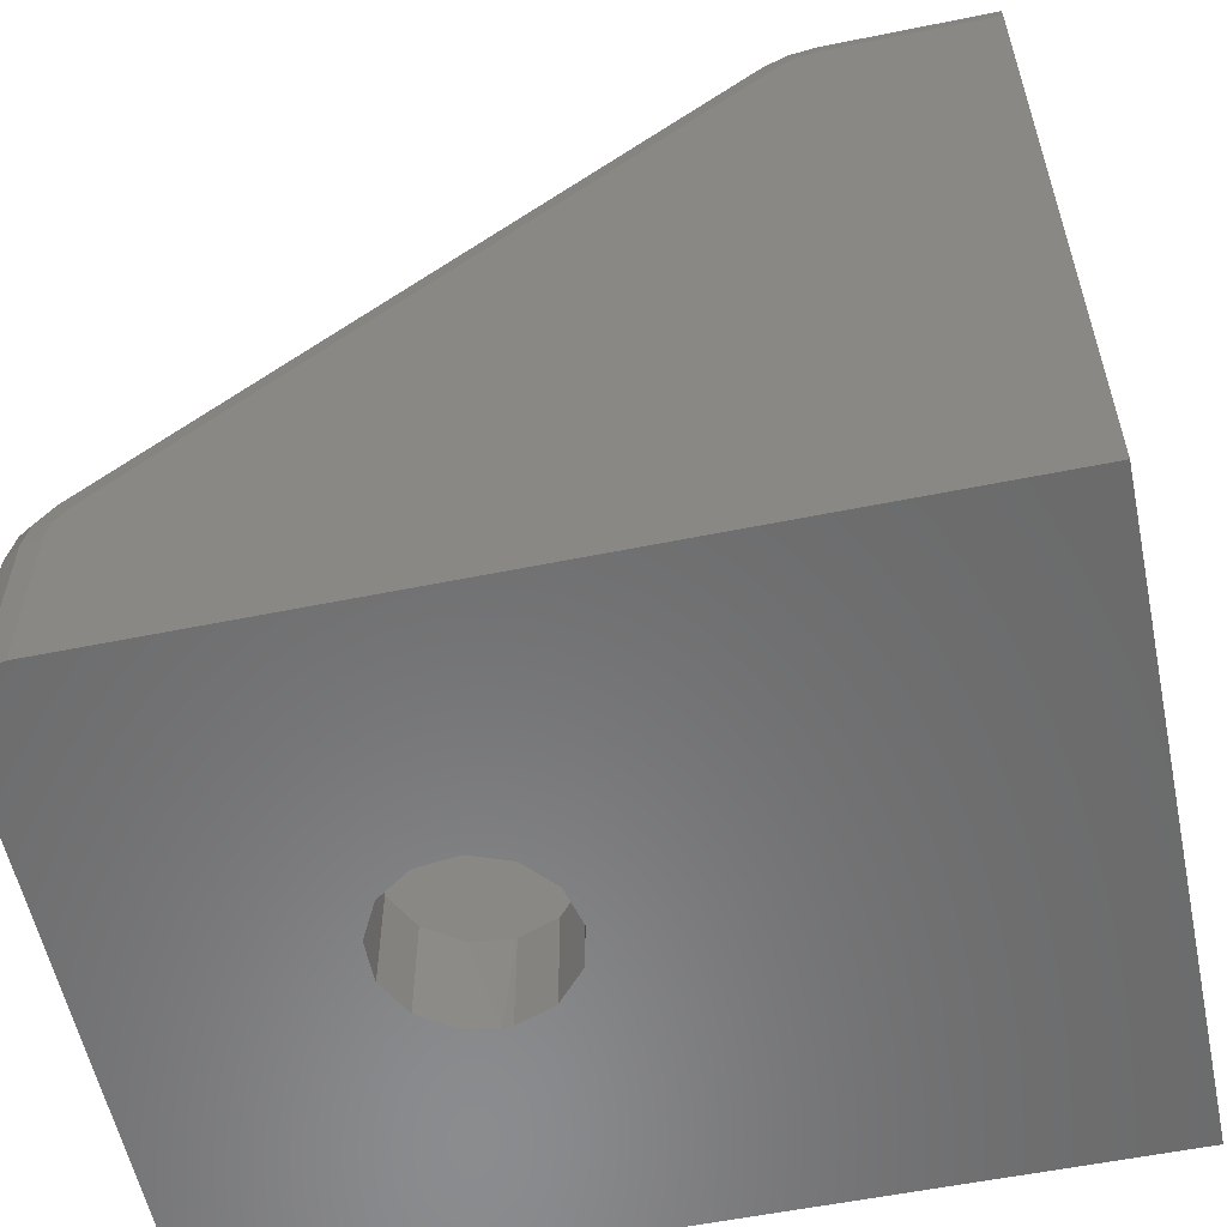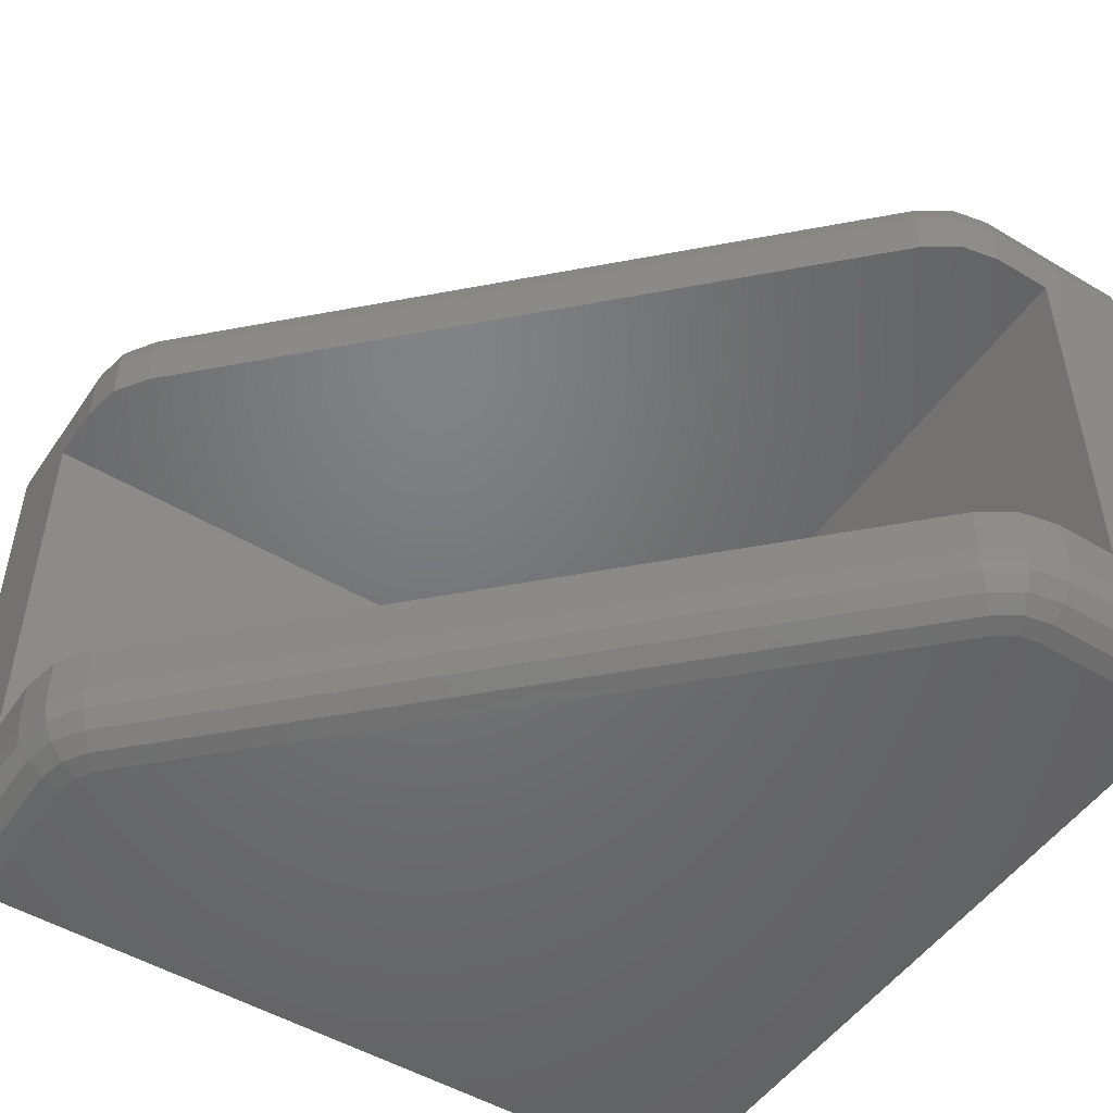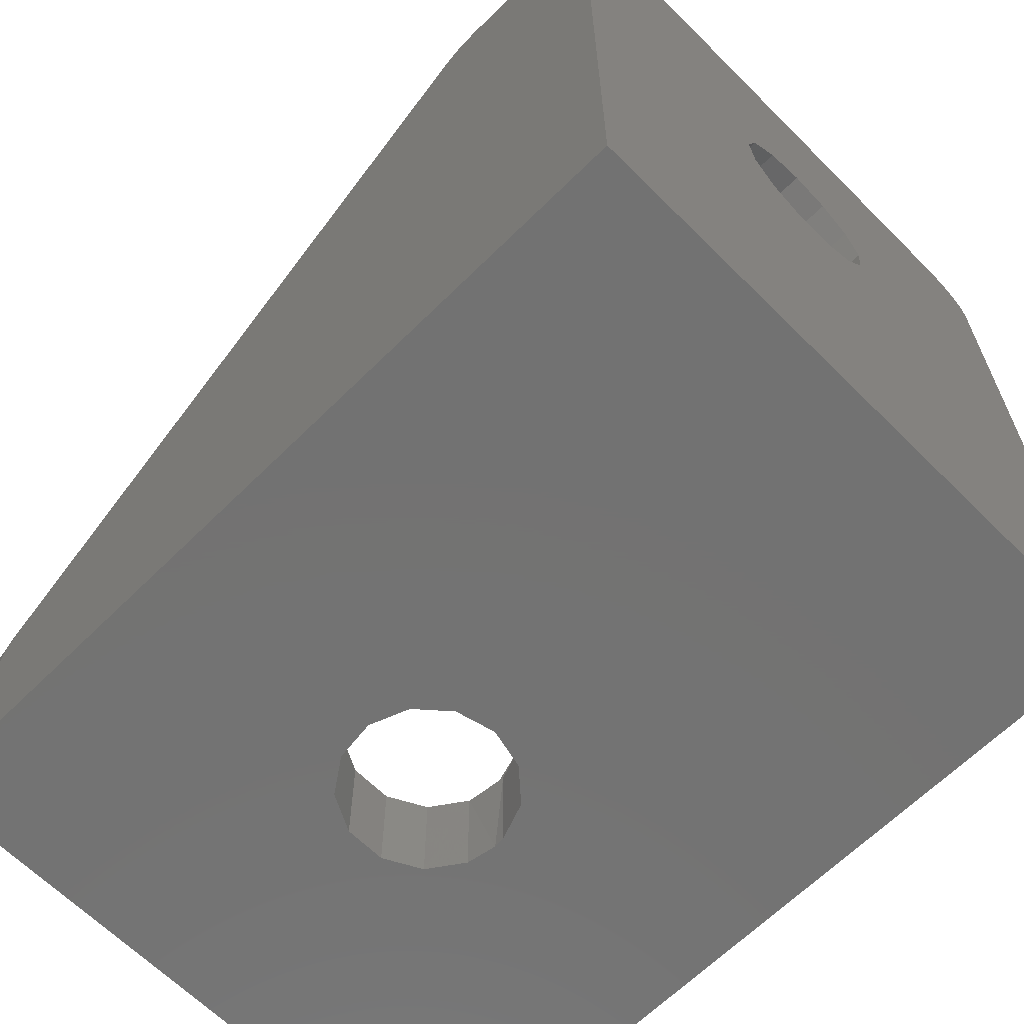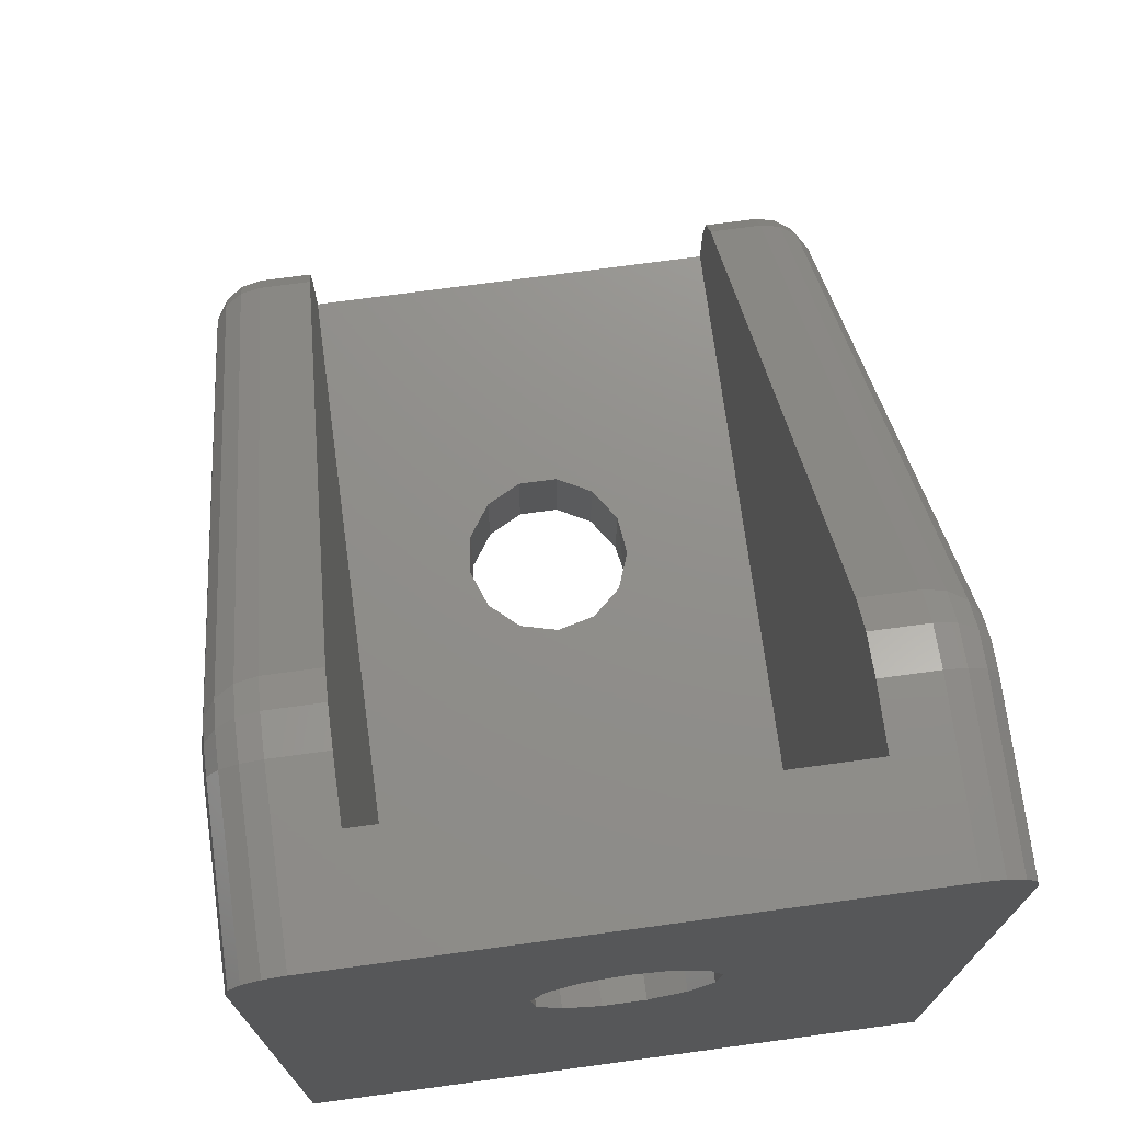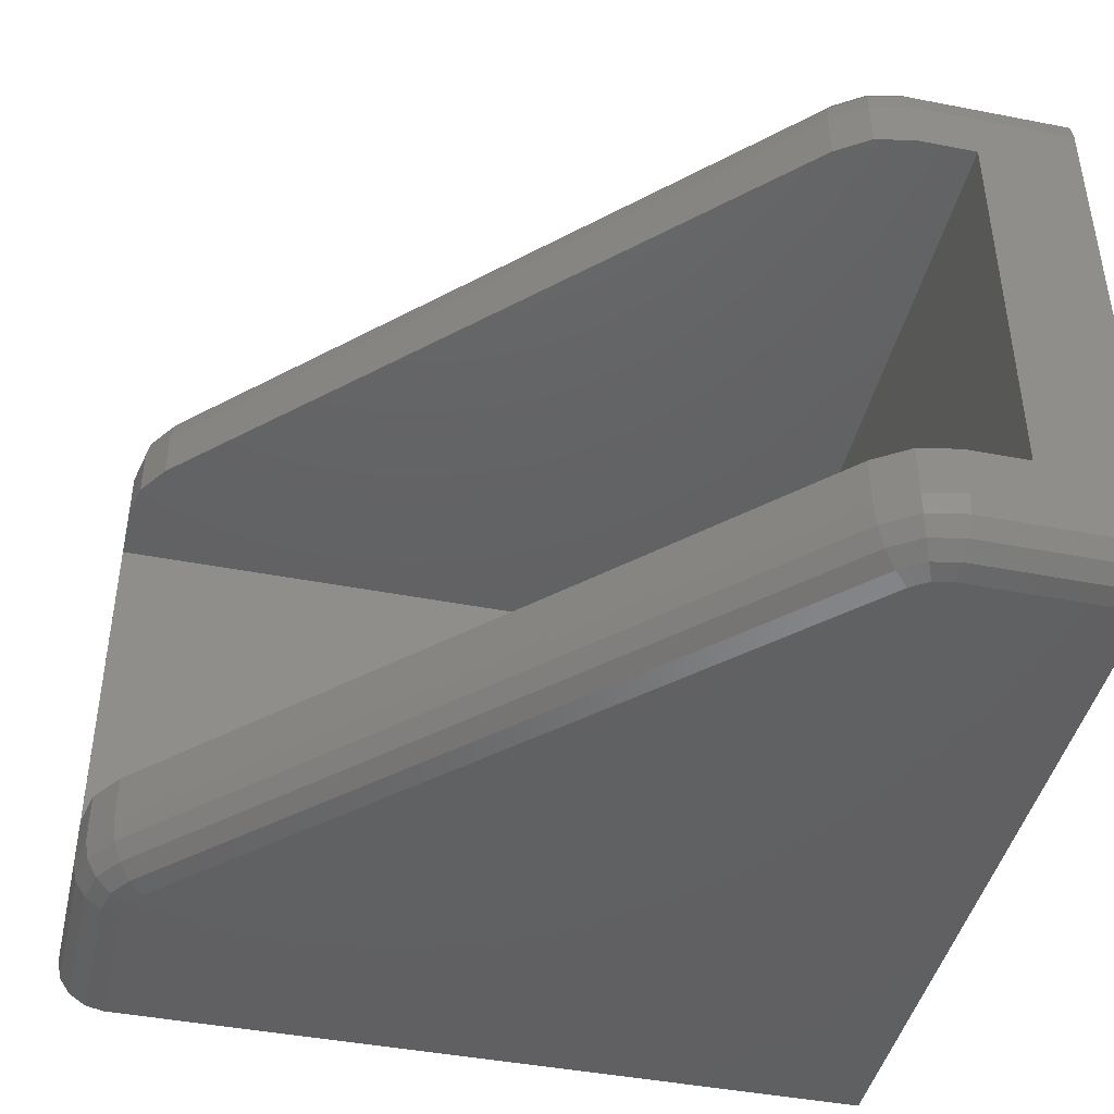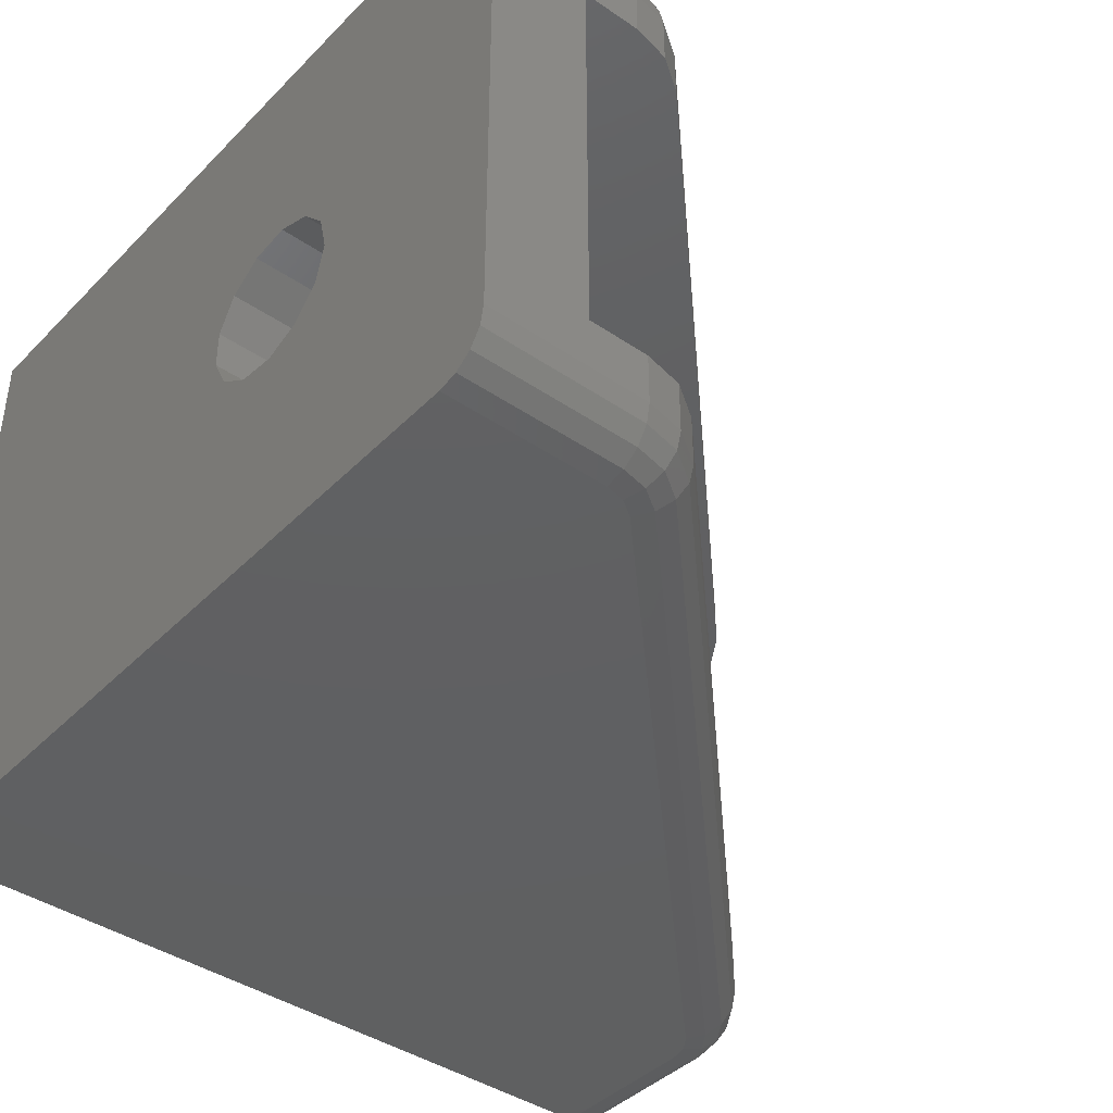
<metadata>
{"format":"stl","ext":"stl","renderer":"f3d","projection":"perspective","resolution":1024,"background":"white","views":[{"elev":-57.1,"azim":-168.1,"up":"+Z"},{"elev":-50.0,"azim":56.7,"up":"+Y"},{"elev":-64.6,"azim":-135.1,"up":"+Z"},{"elev":73.0,"azim":-97.7,"up":"+Z"},{"elev":-43.5,"azim":77.1,"up":"+Y"},{"elev":-41.1,"azim":-39.7,"up":"+Y"}]}
</metadata>
<code>
# stl→obj: 161 verts, 326 faces
v 0 5.256 11.42
v 0 6 11.6
v 2 6 11.6
v 0 4.683 10.91
v 2 5.256 11.42
v 0 4.412 10.19
v 2 4.683 10.91
v 0 4.504 9.433
v 2 4.412 10.19
v 0 4.939 8.802
v 2 4.504 9.433
v 0 5.617 8.446
v 2 4.939 8.802
v 0 6.383 8.446
v 2 5.617 8.446
v 0 7.061 8.802
v 2 6.383 8.446
v 0 7.496 9.433
v 2 7.061 8.802
v 0 7.588 10.19
v 2 7.496 9.433
v 0 7.317 10.91
v 2 7.588 10.19
v 0 6.744 11.42
v 2 7.317 10.91
v 2 6.744 11.42
v 2 10 16
v 2 2 16
v 2 2 4
v 2 10 4
v 3.235 2 2.152
v 4 2 2
v 4 10 2
v 2.586 2 2.586
v 3.235 10 2.152
v 2.152 2 3.235
v 2.586 10 2.586
v 2.152 10 3.235
v 16 10 2
v 9.807 7.588 2
v 8.583 6.744 2
v 9.091 7.317 2
v 16 2 2
v 11.55 6.383 2
v 10.57 7.496 2
v 11.2 7.061 2
v 8.583 5.256 2
v 8.4 6 2
v 9.807 4.412 2
v 9.091 4.683 2
v 10.57 4.504 2
v 11.55 5.617 2
v 11.2 4.939 2
v 8.583 5.256 0
v 8.4 6 0
v 9.091 4.683 0
v 9.807 4.412 0
v 10.57 4.504 0
v 10 4.4 0
v 11.2 4.939 0
v 11.55 5.617 0
v 11.55 6.383 0
v 11.2 7.061 0
v 10.57 7.496 0
v 9.807 7.588 0
v 9.091 7.317 0
v 8.583 6.744 0
v 3.172 2 16
v 3.937 2 15.85
v 4.586 2 15.41
v 15.41 2 4.586
v 15.85 2 3.937
v 16 2 3.172
v 4.586 1 15.41
v 3.937 1 15.85
v 3.172 1 16
v 15.41 1 4.586
v 16 1 3.172
v 15.85 1 3.937
v 4.532 0.6173 15.36
v 15.36 0.6173 4.532
v 4.379 0.2929 15.21
v 15.21 0.2929 4.379
v 4.149 0.07612 14.98
v 14.98 0.07612 4.149
v 3.879 0 14.71
v 14.71 0 3.879
v 3.172 0.07612 15.38
v 3.172 0 15
v 3.554 0 14.92
v 3.701 0.07612 15.28
v 3.172 0.2929 15.71
v 3.825 0.2929 15.58
v 3.172 0.6173 15.92
v 3.908 0.6173 15.78
v 0 1 16
v 0 0.6173 15.92
v 0 0.2929 15.71
v 0 0.07612 15.38
v 0 0 15
v 0 0 0
v 15 0 3.172
v 14.92 0 3.554
v 15 0 0
v 15.28 0.07612 3.701
v 15.58 0.2929 3.825
v 15.38 0.07612 3.172
v 15.78 0.6173 3.908
v 15.71 0.2929 3.172
v 15.92 0.6173 3.172
v 16 1 0
v 15.92 0.6173 0
v 15.71 0.2929 0
v 15.38 0.07612 0
v 16 11 0
v 16 11 3.172
v 16 10 3.172
v 15 12 0
v 15.38 11.92 0
v 15.71 11.71 0
v 15.92 11.38 0
v 0 12 0
v 0 11.71 15.71
v 0 11.92 15.38
v 0 11.38 15.92
v 0 11 16
v 0 12 15
v 3.172 11 16
v 3.172 10 16
v 4.586 10 15.41
v 3.937 10 15.85
v 15.85 10 3.937
v 15.41 10 4.586
v 4.586 11 15.41
v 3.937 11 15.85
v 3.172 11.38 15.92
v 3.172 11.71 15.71
v 3.172 11.92 15.38
v 3.172 12 15
v 15.41 11 4.586
v 3.908 11.38 15.78
v 3.825 11.71 15.58
v 4.532 11.38 15.36
v 3.701 11.92 15.28
v 4.379 11.71 15.21
v 3.554 12 14.92
v 4.149 11.92 14.98
v 3.879 12 14.71
v 14.71 12 3.879
v 14.92 12 3.554
v 15 12 3.172
v 15.85 11 3.937
v 15.36 11.38 4.532
v 15.21 11.71 4.379
v 14.98 11.92 4.149
v 15.78 11.38 3.908
v 15.58 11.71 3.825
v 15.92 11.38 3.172
v 15.28 11.92 3.701
v 15.71 11.71 3.172
v 15.38 11.92 3.172
f 1 2 3
f 4 1 5
f 6 4 7
f 8 6 9
f 10 8 11
f 12 10 13
f 14 12 15
f 16 14 17
f 18 16 19
f 20 18 21
f 22 20 23
f 24 22 25
f 2 24 26
f 26 3 2
f 25 26 24
f 23 25 22
f 21 23 20
f 19 21 18
f 17 19 16
f 15 17 14
f 13 15 12
f 11 13 10
f 9 11 8
f 7 9 6
f 5 7 4
f 3 5 1
f 27 28 3
f 28 5 3
f 29 11 9
f 29 30 17
f 30 27 23
f 27 26 25
f 28 7 5
f 9 28 29
f 17 15 29
f 30 21 19
f 25 23 27
f 9 7 28
f 15 13 29
f 23 21 30
f 13 11 29
f 3 26 27
f 19 17 30
f 31 32 33
f 34 31 35
f 36 34 37
f 29 36 38
f 38 30 29
f 37 38 36
f 35 37 34
f 33 35 31
f 39 33 40
f 33 41 42
f 43 39 44
f 39 45 46
f 42 40 33
f 32 47 48
f 32 49 50
f 43 51 49
f 44 52 43
f 40 45 39
f 48 33 32
f 49 32 43
f 52 53 43
f 48 41 33
f 53 51 43
f 50 47 32
f 46 44 39
f 54 55 48
f 56 54 47
f 57 56 50
f 51 58 59
f 59 49 51
f 60 58 51
f 61 60 53
f 62 61 52
f 63 62 44
f 64 63 46
f 65 64 45
f 66 65 40
f 67 66 42
f 55 67 41
f 41 48 55
f 42 41 67
f 40 42 66
f 45 40 65
f 46 45 64
f 44 46 63
f 52 44 62
f 53 52 61
f 51 53 60
f 59 57 49
f 50 49 57
f 47 50 56
f 48 47 54
f 29 68 69
f 69 70 29
f 71 34 36
f 71 32 31
f 32 71 72
f 29 28 68
f 31 34 71
f 72 73 32
f 36 29 71
f 70 71 29
f 73 43 32
f 74 70 69
f 75 69 68
f 68 76 75
f 69 75 74
f 71 70 74
f 74 77 71
f 78 73 72
f 79 72 71
f 71 77 79
f 72 79 78
f 77 74 80
f 81 80 82
f 83 82 84
f 85 84 86
f 86 87 85
f 84 85 83
f 82 83 81
f 80 81 77
f 88 89 90
f 91 90 86
f 92 88 91
f 93 91 84
f 94 92 93
f 95 93 82
f 76 94 95
f 75 95 80
f 80 74 75
f 95 75 76
f 82 80 95
f 93 95 94
f 84 82 93
f 91 93 92
f 86 84 91
f 90 91 88
f 76 96 97
f 94 97 98
f 92 98 99
f 88 99 100
f 100 89 88
f 99 88 92
f 98 92 94
f 97 94 76
f 101 86 90
f 90 89 101
f 101 102 103
f 101 87 86
f 101 104 102
f 103 87 101
f 89 100 101
f 85 87 103
f 105 103 102
f 83 85 105
f 106 105 107
f 81 83 106
f 108 106 109
f 77 81 108
f 79 108 110
f 110 78 79
f 108 79 77
f 109 110 108
f 106 108 81
f 107 109 106
f 105 106 83
f 102 107 105
f 103 105 85
f 111 78 110
f 112 110 109
f 113 109 107
f 114 107 102
f 102 104 114
f 107 114 113
f 109 113 112
f 110 112 111
f 78 111 43
f 111 115 39
f 39 43 111
f 116 117 39
f 39 115 116
f 43 73 78
f 63 64 118
f 60 114 104
f 104 101 57
f 118 119 63
f 60 113 114
f 57 59 104
f 119 120 63
f 63 121 115
f 115 111 61
f 60 61 111
f 60 112 113
f 101 56 57
f 122 118 65
f 115 62 63
f 111 112 60
f 59 58 104
f 65 66 122
f 61 62 115
f 101 54 56
f 118 64 65
f 104 58 60
f 122 67 55
f 120 121 63
f 66 67 122
f 101 55 54
f 55 101 122
f 22 123 124
f 4 99 98
f 22 125 123
f 22 24 126
f 4 97 96
f 4 100 99
f 126 125 22
f 122 101 12
f 100 6 8
f 98 97 4
f 127 20 22
f 127 122 18
f 101 10 12
f 100 4 6
f 96 2 1
f 18 20 127
f 122 14 16
f 101 8 10
f 96 1 4
f 16 18 122
f 8 101 100
f 126 24 2
f 12 14 122
f 124 127 22
f 2 96 126
f 128 126 27
f 126 96 28
f 28 27 126
f 76 68 28
f 28 96 76
f 27 129 128
f 130 131 30
f 33 117 132
f 30 37 35
f 30 33 130
f 132 133 33
f 30 38 37
f 131 129 30
f 33 39 117
f 129 27 30
f 35 33 30
f 133 130 33
f 130 134 135
f 131 135 128
f 128 129 131
f 135 131 130
f 126 128 136
f 125 136 137
f 123 137 138
f 124 138 139
f 139 127 124
f 138 124 123
f 137 123 125
f 136 125 126
f 134 130 133
f 133 140 134
f 136 128 135
f 141 135 134
f 137 136 141
f 142 141 143
f 138 137 142
f 144 142 145
f 139 138 144
f 146 144 147
f 147 148 146
f 144 146 139
f 145 147 144
f 142 144 138
f 143 145 142
f 141 142 137
f 134 143 141
f 135 141 136
f 122 149 150
f 150 151 122
f 122 139 146
f 122 148 149
f 122 127 139
f 146 148 122
f 151 118 122
f 117 116 152
f 132 152 140
f 140 133 132
f 152 132 117
f 134 140 153
f 143 153 154
f 145 154 155
f 147 155 149
f 149 148 147
f 155 147 145
f 154 145 143
f 153 143 134
f 153 140 152
f 156 152 116
f 154 153 156
f 157 156 158
f 155 154 157
f 159 157 160
f 149 155 159
f 150 159 161
f 161 151 150
f 159 150 149
f 160 161 159
f 157 159 155
f 158 160 157
f 156 157 154
f 116 158 156
f 152 156 153
f 116 115 121
f 158 121 120
f 160 120 119
f 161 119 118
f 118 151 161
f 119 161 160
f 120 160 158
f 121 158 116

</code>
